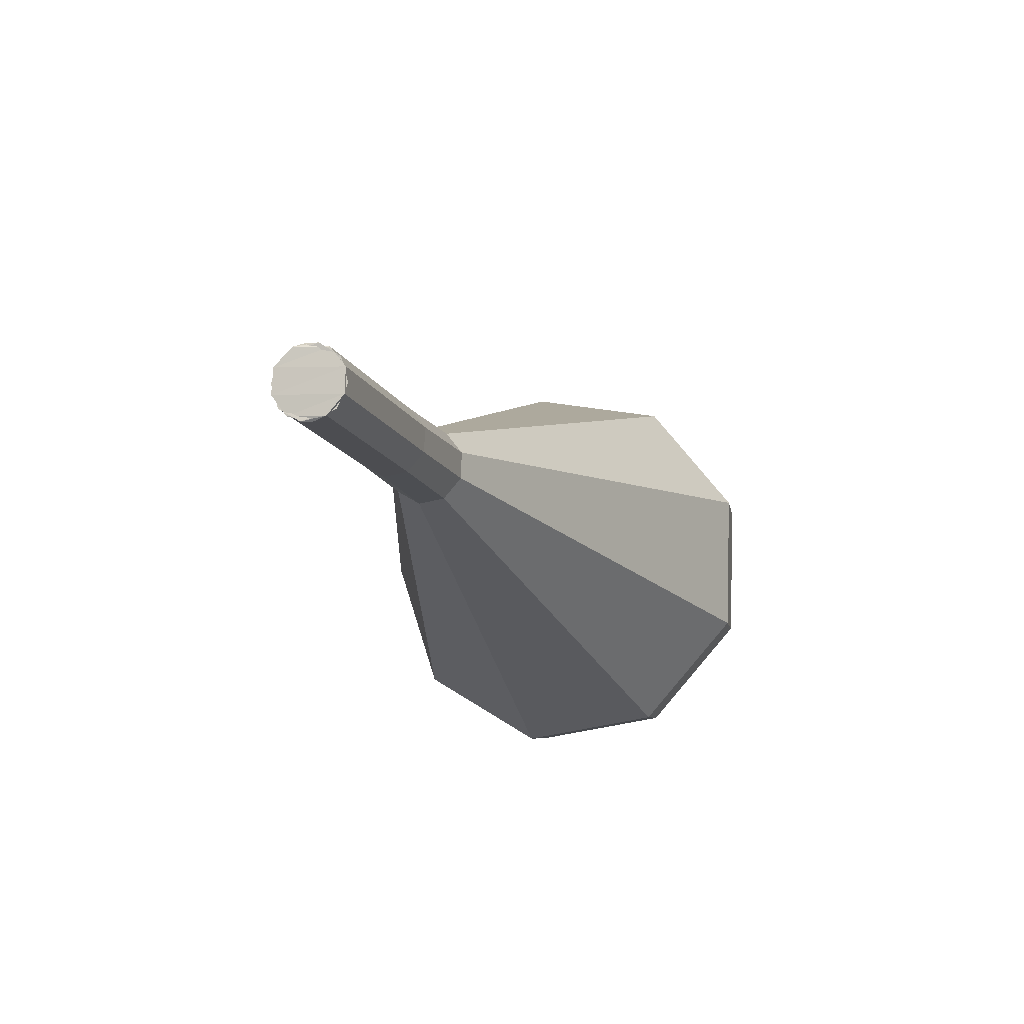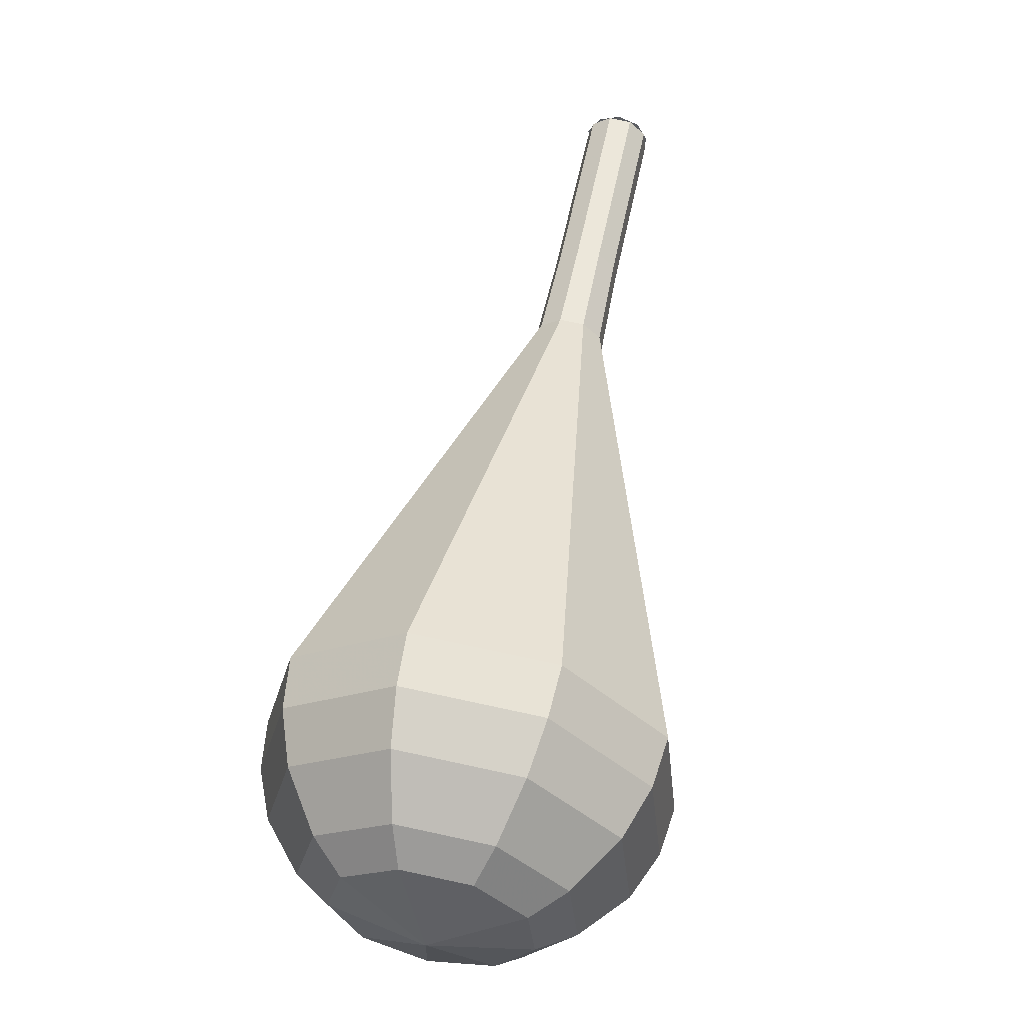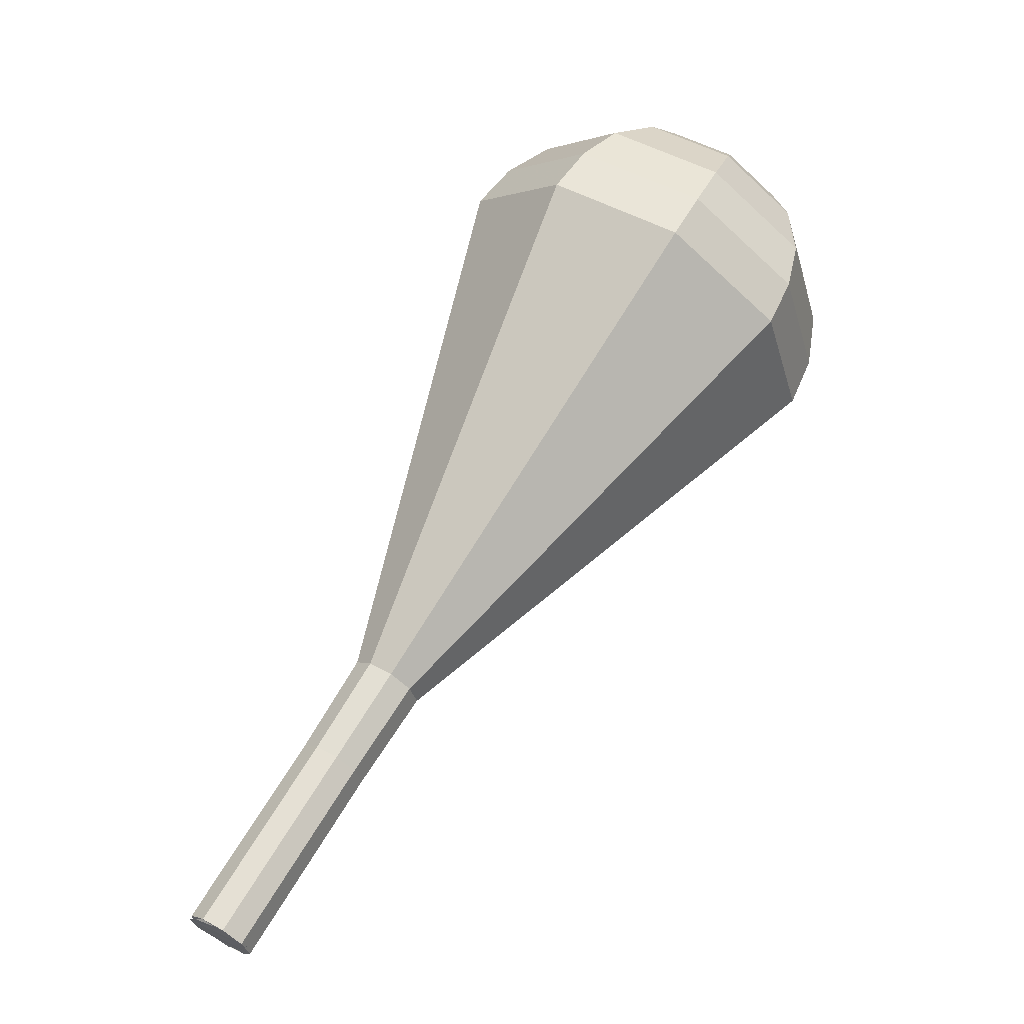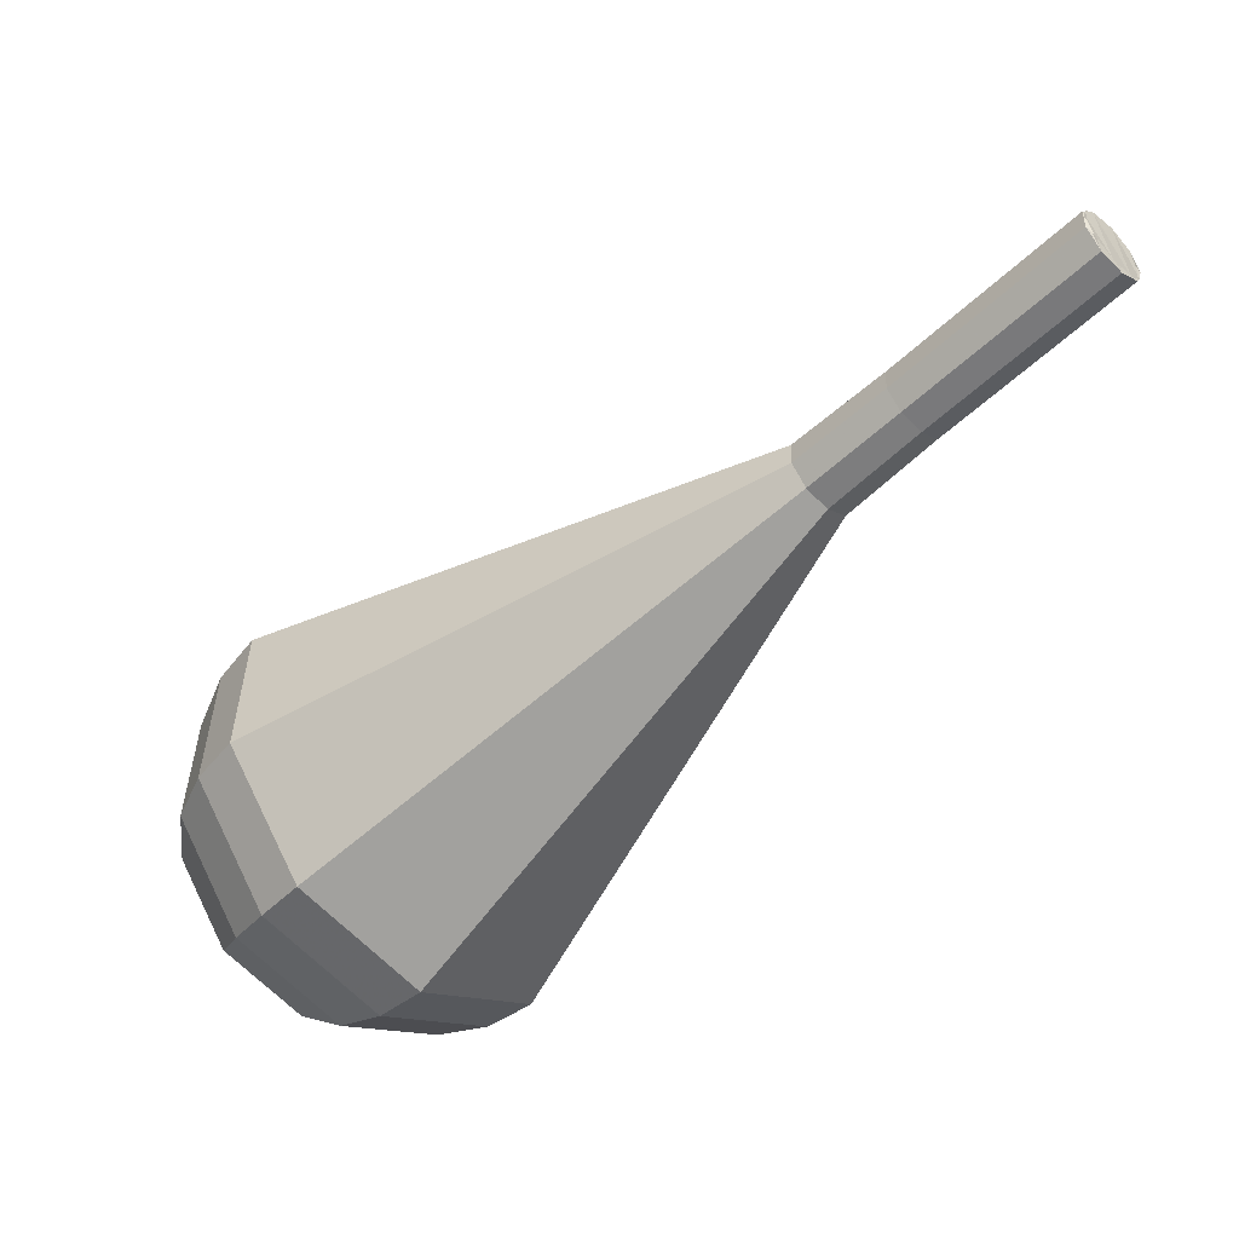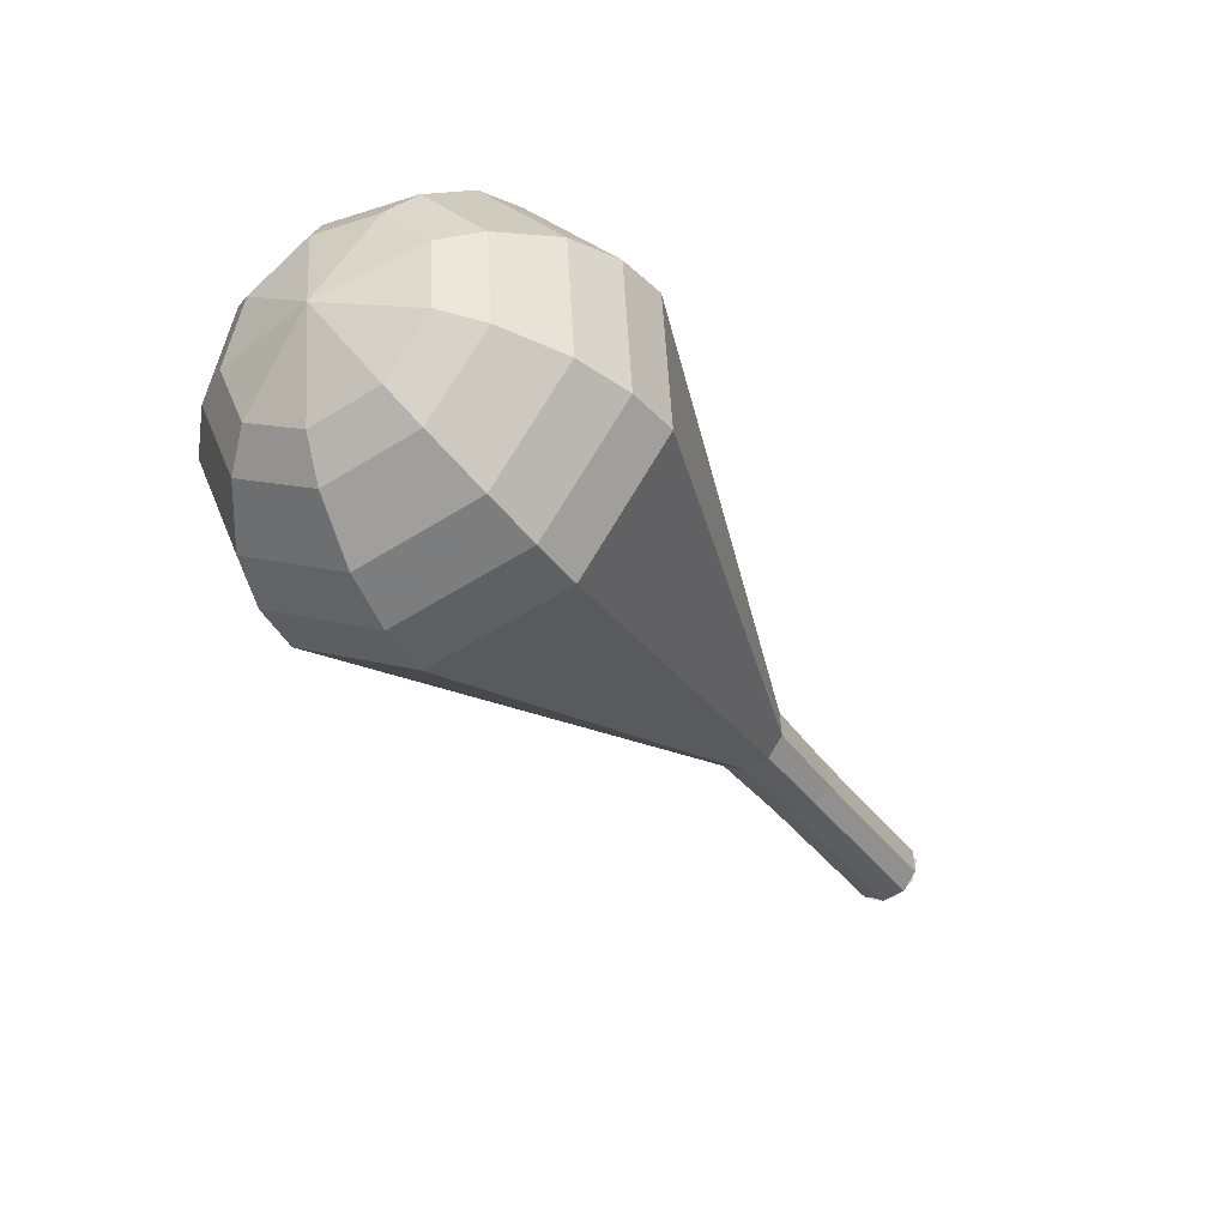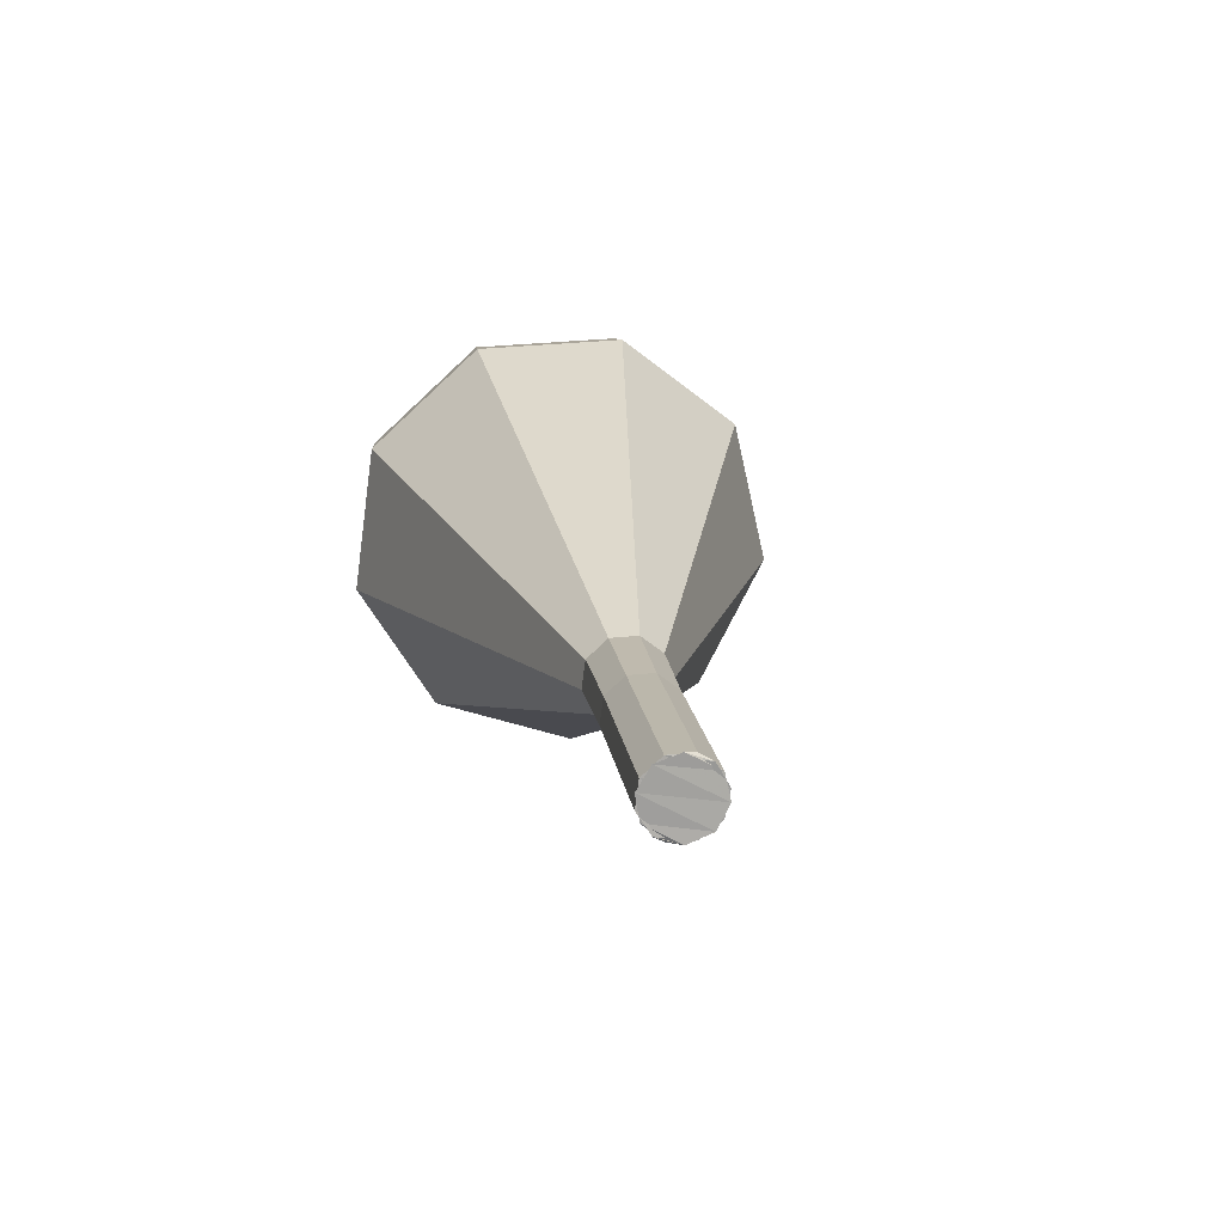
<metadata>
{"format":"obj","ext":"obj","renderer":"f3d","projection":"perspective","resolution":1024,"background":"white","views":[{"elev":-61.5,"azim":-159.4,"up":"+Z"},{"elev":11.0,"azim":12.2,"up":"+Y"},{"elev":8.0,"azim":-136.7,"up":"+Z"},{"elev":55.3,"azim":70.2,"up":"+Y"},{"elev":21.9,"azim":42.0,"up":"+Z"},{"elev":-32.1,"azim":166.0,"up":"+Z"}]}
</metadata>
<code>
g tube1
v 123.6 120.5 165.7
v 123.3 119.9 165.2
v 122.6 119.5 164.9
v 121.7 119.7 165
v 121.2 120.2 165.5
v 121.2 120.8 166
v 121.7 121.3 166.4
v 122.6 121.4 166.5
v 123.3 121.1 166.2
v 123.6 120.5 165.7
v 121.1 120.6 165.7
v 121.4 120 165.2
v 122.1 119.6 164.9
v 122.9 119.7 165
v 123.5 120.1 165.4
v 123.5 120.7 166
v 123 121.2 166.5
v 122.2 121.4 166.6
v 121.4 121.1 166.3
v 121.1 120.6 165.7
v 120.9 118 168.4
v 121.2 117.4 167.8
v 121.9 117.1 167.5
v 122.8 117.1 167.6
v 123.3 117.5 168.1
v 123.4 118.2 168.7
v 122.9 118.7 169.1
v 122 118.8 169.2
v 121.3 118.6 168.9
v 120.9 118 168.4
v 120.8 115.4 171
v 121 114.8 170.5
v 121.7 114.5 170.2
v 122.6 114.5 170.3
v 123.2 115 170.8
v 123.2 115.6 171.3
v 122.7 116.1 171.8
v 121.9 116.3 171.9
v 121.1 116 171.6
v 120.8 115.4 171
v 120.5 112.9 173.7
v 120.8 112.3 173.1
v 121.6 111.9 172.8
v 122.5 111.9 172.9
v 123.1 112.4 173.4
v 123.1 113 174
v 122.6 113.6 174.5
v 121.7 113.8 174.6
v 120.9 113.5 174.3
v 120.5 112.9 173.7
v 119.1 110.4 176.4
v 119.6 109.2 175.2
v 121.1 108.5 174.6
v 122.9 108.6 174.8
v 124 109.4 175.8
v 124.1 110.7 177
v 123.1 111.8 177.9
v 121.4 112.1 178.1
v 119.8 111.6 177.5
v 119.1 110.4 176.4
v 116.3 105.5 181.7
v 117.3 103.1 179.4
v 120.2 101.6 178.2
v 123.6 101.8 178.7
v 126 103.6 180.5
v 126.1 106 182.9
v 124.1 108.1 184.7
v 120.7 108.7 185.1
v 117.6 107.7 183.9
v 116.3 105.5 181.7
v 113.5 100.5 187
v 115 96.92 183.7
v 119.3 94.78 181.9
v 124.4 95.09 182.5
v 127.9 97.69 185.2
v 128.2 101.4 188.8
v 125.1 104.4 191.5
v 120.1 105.4 192.1
v 115.5 103.8 190.3
v 113.5 100.5 187
v 113.7 99.18 188.3
v 115.1 95.72 185.1
v 119.3 93.65 183.4
v 124.2 93.95 184
v 127.6 96.47 186.6
v 127.8 100 190.1
v 124.8 103 192.7
v 120 103.9 193.3
v 115.6 102.4 191.6
v 113.7 99.18 188.3
v 114.3 97.83 189.7
v 115.7 94.73 186.8
v 119.4 92.88 185.3
v 123.8 93.15 185.8
v 126.8 95.4 188.2
v 127 98.59 191.2
v 124.3 101.2 193.6
v 120 102.1 194.1
v 116.1 100.7 192.6
v 114.3 97.83 189.7
v 115.8 96.43 191
v 116.8 94.06 188.8
v 119.6 92.65 187.7
v 123 92.85 188.1
v 125.3 94.58 189.9
v 125.5 97.01 192.2
v 123.4 99.02 194
v 120.1 99.67 194.4
v 117.1 98.64 193.3
v 115.8 96.43 191
v 117.1 95.69 191.7
v 117.8 93.96 190.1
v 119.9 92.93 189.2
v 122.4 93.07 189.5
v 124 94.34 190.9
v 124.2 96.12 192.6
v 122.7 97.59 193.9
v 120.2 98.06 194.2
v 118 97.31 193.3
v 117.1 95.69 191.7
v 120.7 94.8 192.4
v 120.7 94.8 192.4
v 120.7 94.8 192.4
v 120.7 94.8 192.4
v 120.7 94.8 192.4
v 120.7 94.8 192.4
v 120.7 94.8 192.4
v 120.7 94.8 192.4
v 120.7 94.8 192.4
v 120.7 94.8 192.4
f 1 2 12
f 12 11 1
f 2 3 13
f 13 12 2
f 3 4 14
f 14 13 3
f 4 5 15
f 15 14 4
f 5 6 16
f 16 15 5
f 6 7 17
f 17 16 6
f 7 8 18
f 18 17 7
f 8 9 19
f 19 18 8
f 9 10 20
f 20 19 9
f 11 12 22
f 22 21 11
f 12 13 23
f 23 22 12
f 13 14 24
f 24 23 13
f 14 15 25
f 25 24 14
f 15 16 26
f 26 25 15
f 16 17 27
f 27 26 16
f 17 18 28
f 28 27 17
f 18 19 29
f 29 28 18
f 19 20 30
f 30 29 19
f 21 22 32
f 32 31 21
f 22 23 33
f 33 32 22
f 23 24 34
f 34 33 23
f 24 25 35
f 35 34 24
f 25 26 36
f 36 35 25
f 26 27 37
f 37 36 26
f 27 28 38
f 38 37 27
f 28 29 39
f 39 38 28
f 29 30 40
f 40 39 29
f 31 32 42
f 42 41 31
f 32 33 43
f 43 42 32
f 33 34 44
f 44 43 33
f 34 35 45
f 45 44 34
f 35 36 46
f 46 45 35
f 36 37 47
f 47 46 36
f 37 38 48
f 48 47 37
f 38 39 49
f 49 48 38
f 39 40 50
f 50 49 39
f 41 42 52
f 52 51 41
f 42 43 53
f 53 52 42
f 43 44 54
f 54 53 43
f 44 45 55
f 55 54 44
f 45 46 56
f 56 55 45
f 46 47 57
f 57 56 46
f 47 48 58
f 58 57 47
f 48 49 59
f 59 58 48
f 49 50 60
f 60 59 49
f 51 52 62
f 62 61 51
f 52 53 63
f 63 62 52
f 53 54 64
f 64 63 53
f 54 55 65
f 65 64 54
f 55 56 66
f 66 65 55
f 56 57 67
f 67 66 56
f 57 58 68
f 68 67 57
f 58 59 69
f 69 68 58
f 59 60 70
f 70 69 59
f 61 62 72
f 72 71 61
f 62 63 73
f 73 72 62
f 63 64 74
f 74 73 63
f 64 65 75
f 75 74 64
f 65 66 76
f 76 75 65
f 66 67 77
f 77 76 66
f 67 68 78
f 78 77 67
f 68 69 79
f 79 78 68
f 69 70 80
f 80 79 69
f 71 72 82
f 82 81 71
f 72 73 83
f 83 82 72
f 73 74 84
f 84 83 73
f 74 75 85
f 85 84 74
f 75 76 86
f 86 85 75
f 76 77 87
f 87 86 76
f 77 78 88
f 88 87 77
f 78 79 89
f 89 88 78
f 79 80 90
f 90 89 79
f 81 82 92
f 92 91 81
f 82 83 93
f 93 92 82
f 83 84 94
f 94 93 83
f 84 85 95
f 95 94 84
f 85 86 96
f 96 95 85
f 86 87 97
f 97 96 86
f 87 88 98
f 98 97 87
f 88 89 99
f 99 98 88
f 89 90 100
f 100 99 89
f 91 92 102
f 102 101 91
f 92 93 103
f 103 102 92
f 93 94 104
f 104 103 93
f 94 95 105
f 105 104 94
f 95 96 106
f 106 105 95
f 96 97 107
f 107 106 96
f 97 98 108
f 108 107 97
f 98 99 109
f 109 108 98
f 99 100 110
f 110 109 99
f 101 102 112
f 112 111 101
f 102 103 113
f 113 112 102
f 103 104 114
f 114 113 103
f 104 105 115
f 115 114 104
f 105 106 116
f 116 115 105
f 106 107 117
f 117 116 106
f 107 108 118
f 118 117 107
f 108 109 119
f 119 118 108
f 109 110 120
f 120 119 109
f 111 112 122
f 122 121 111
f 112 113 123
f 123 122 112
f 113 114 124
f 124 123 113
f 114 115 125
f 125 124 114
f 115 116 126
f 126 125 115
f 116 117 127
f 127 126 116
f 117 118 128
f 128 127 117
f 118 119 129
f 129 128 118
f 119 120 130
f 130 129 119

</code>
